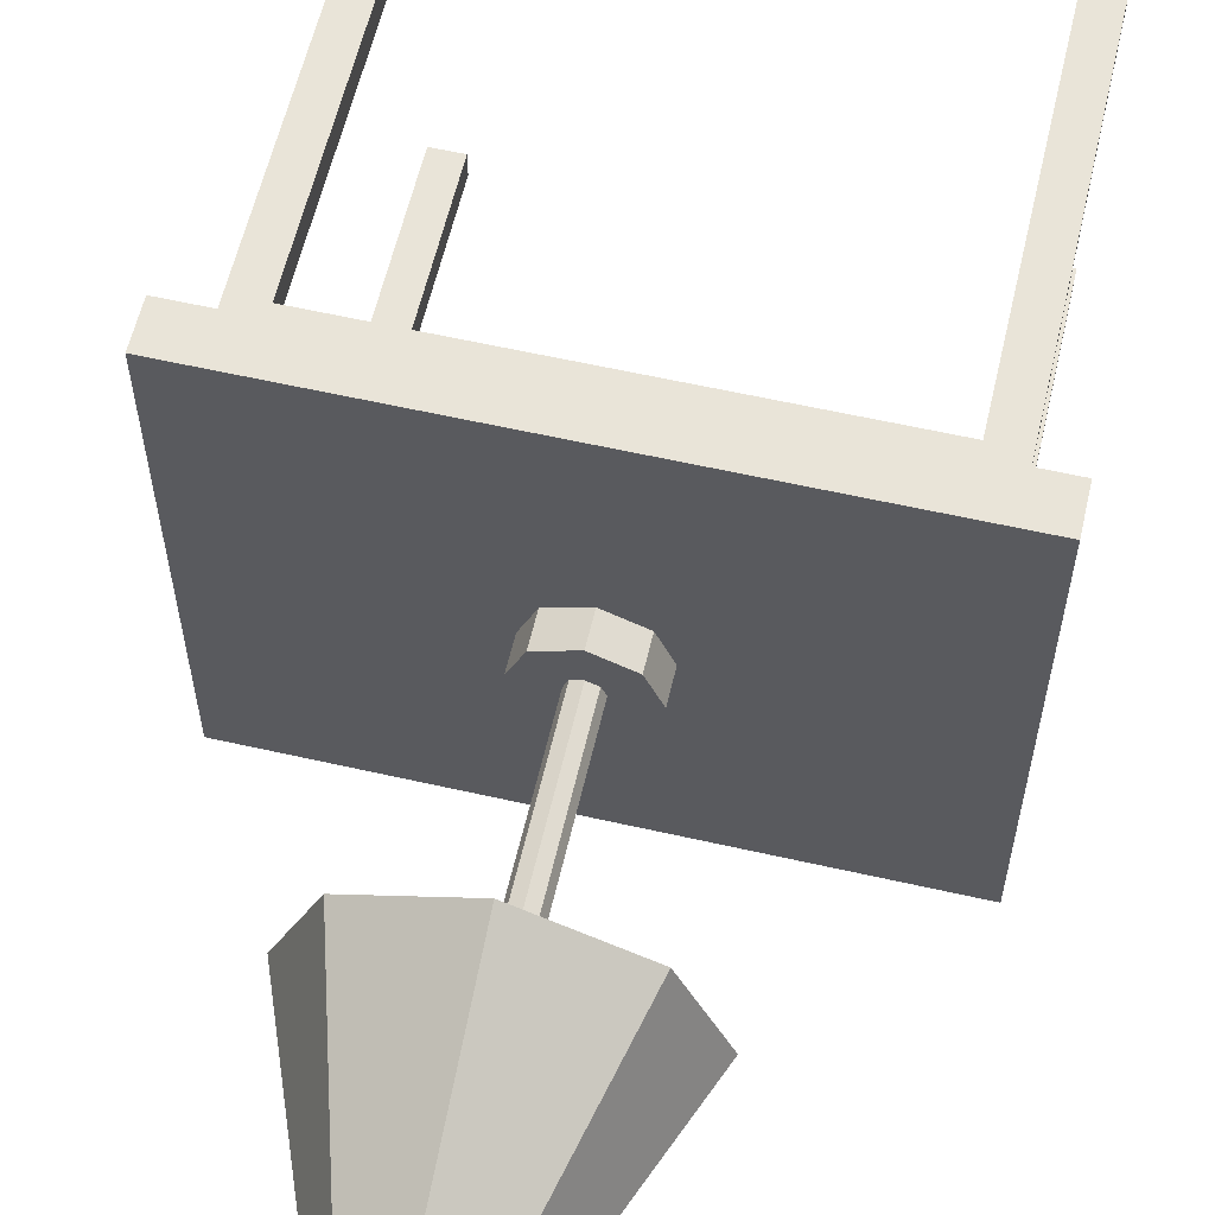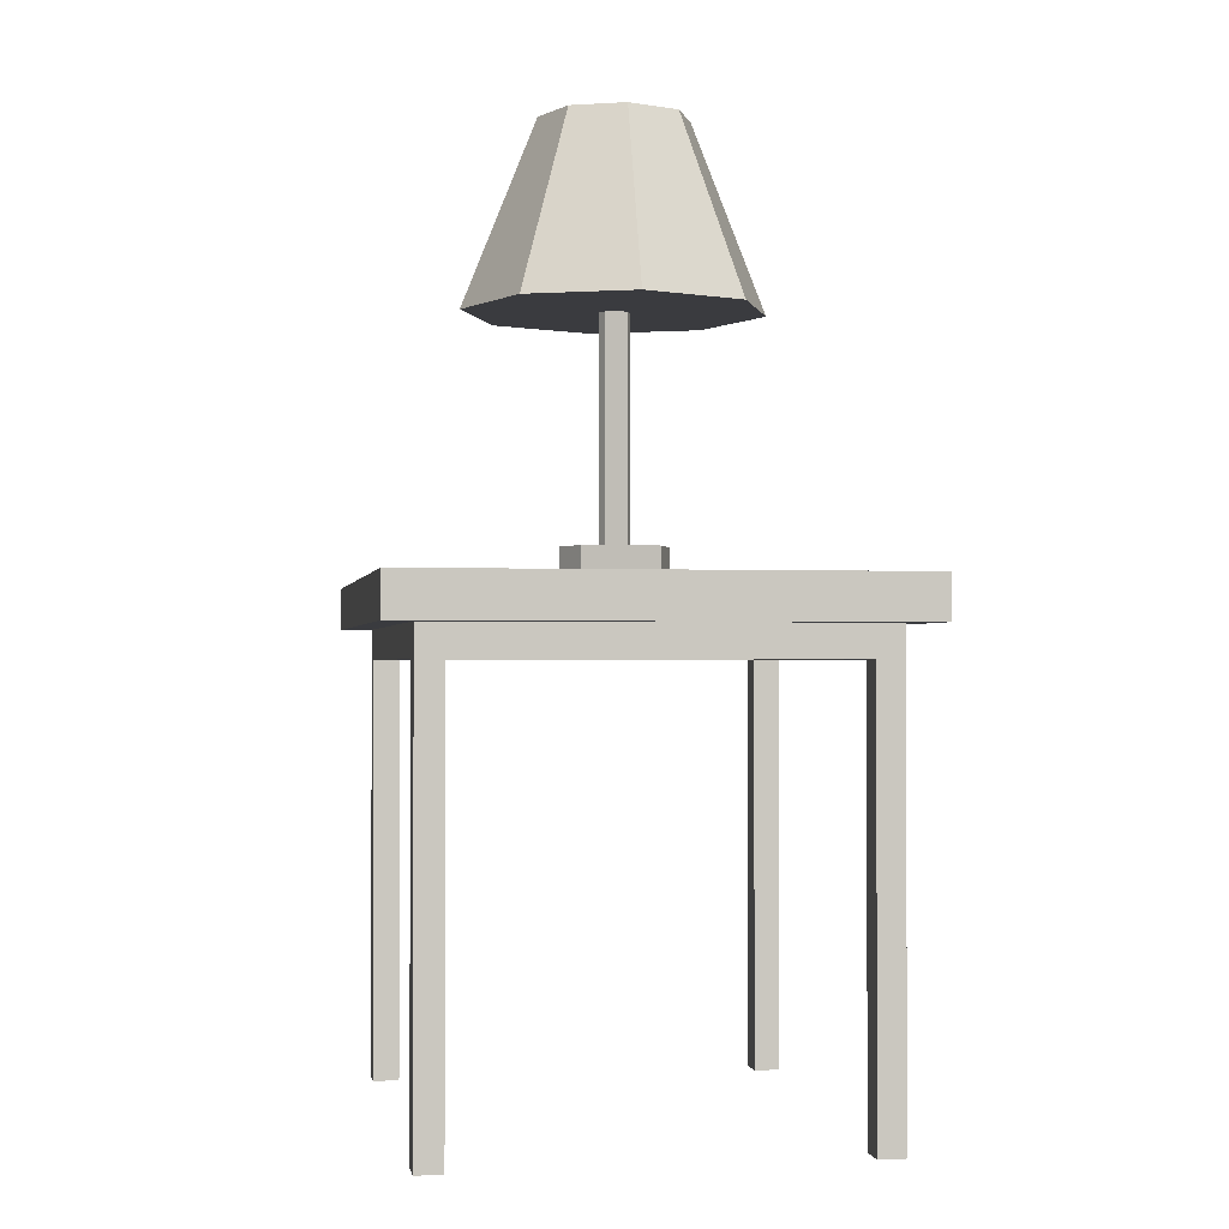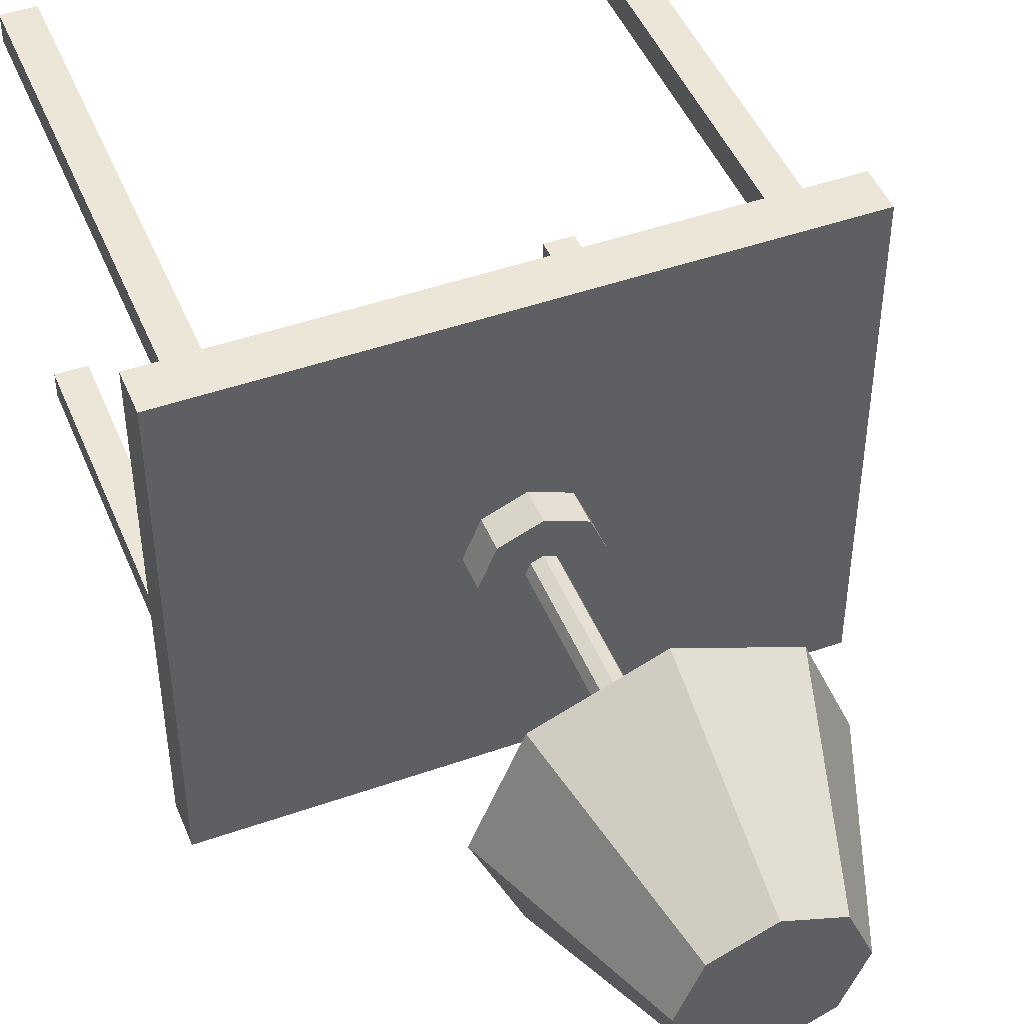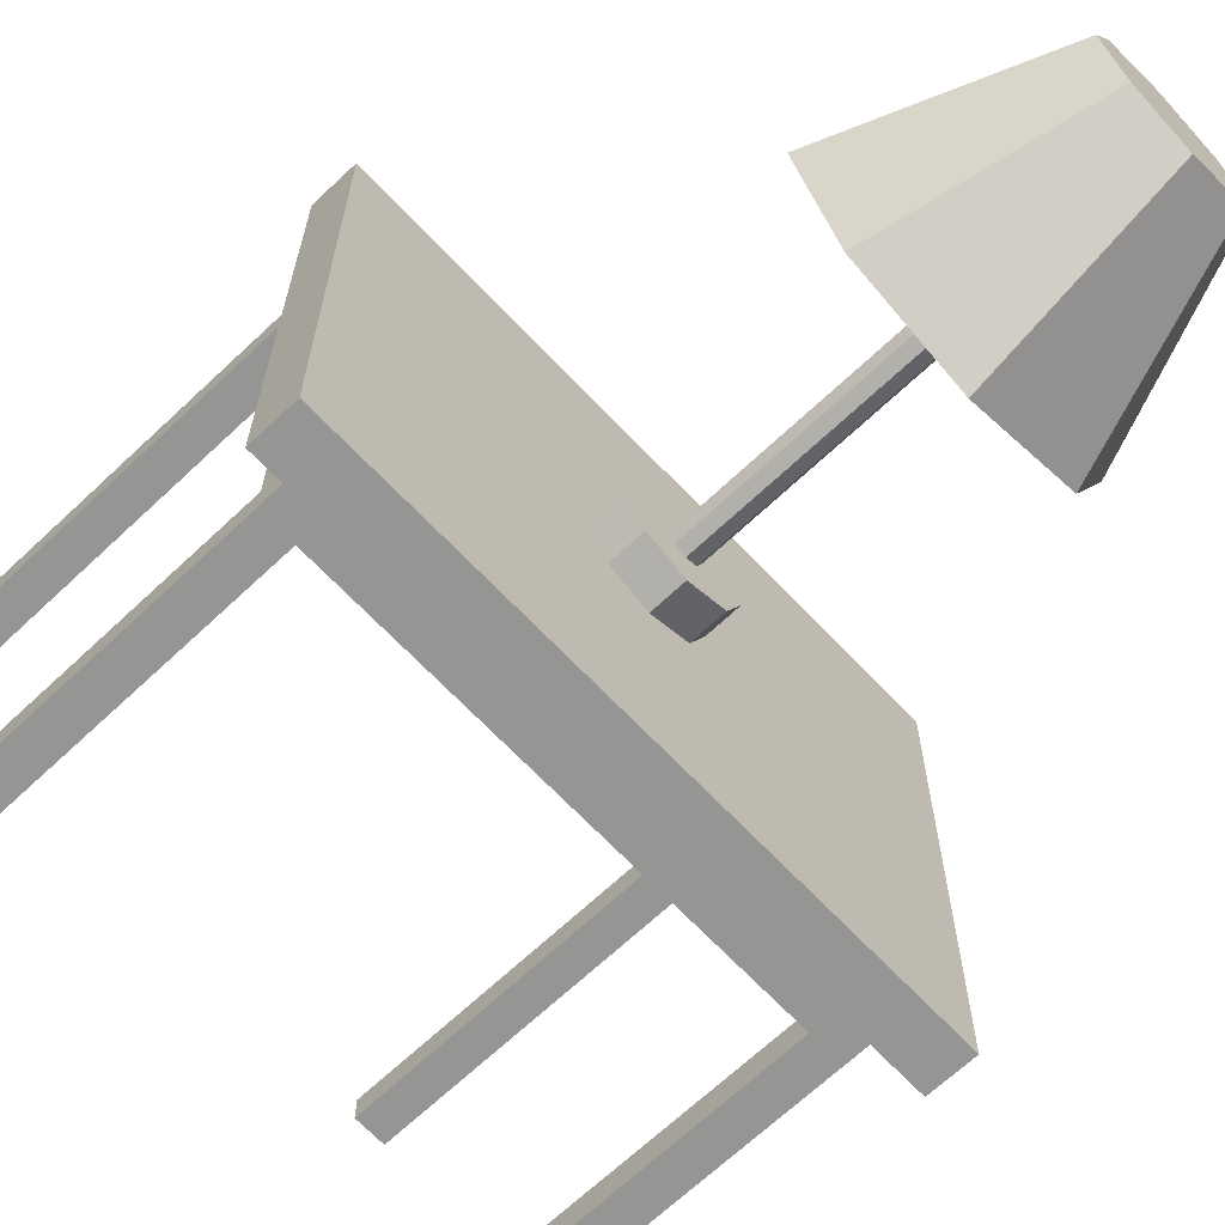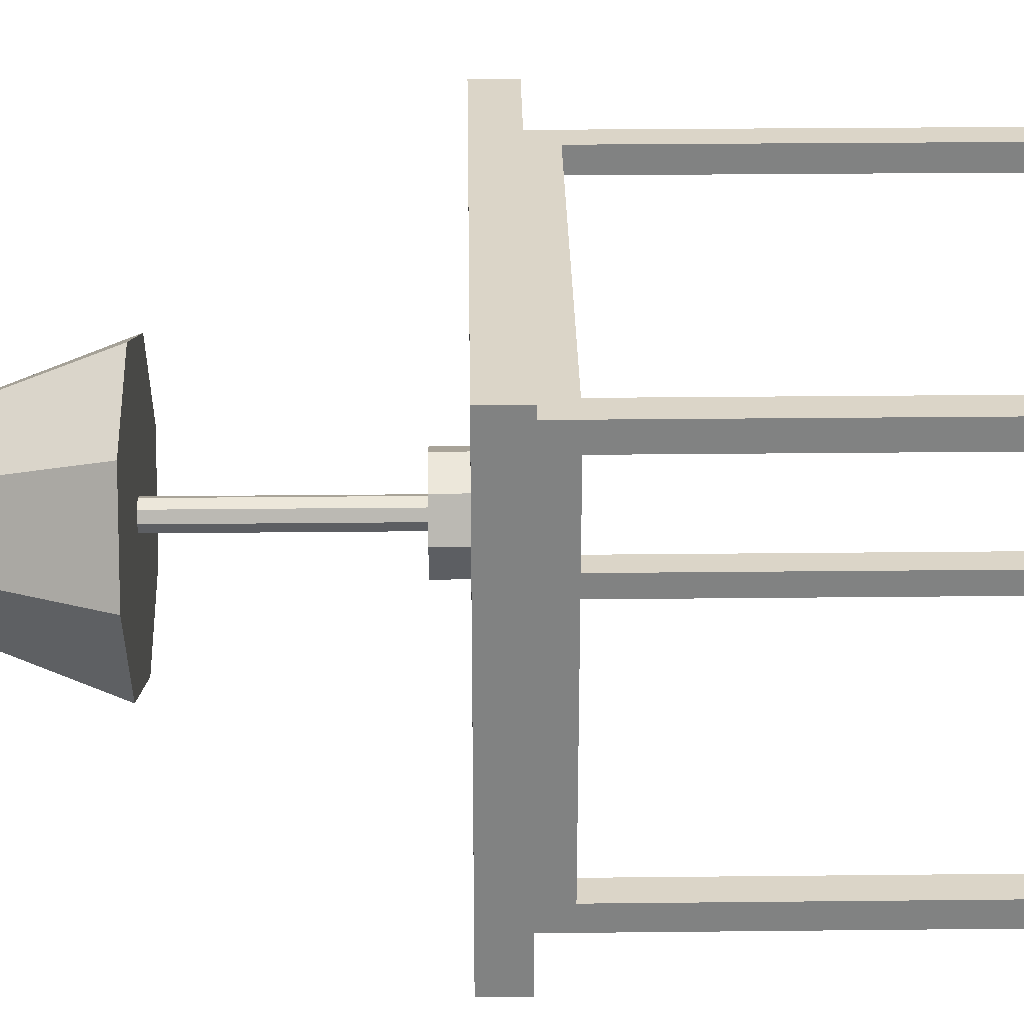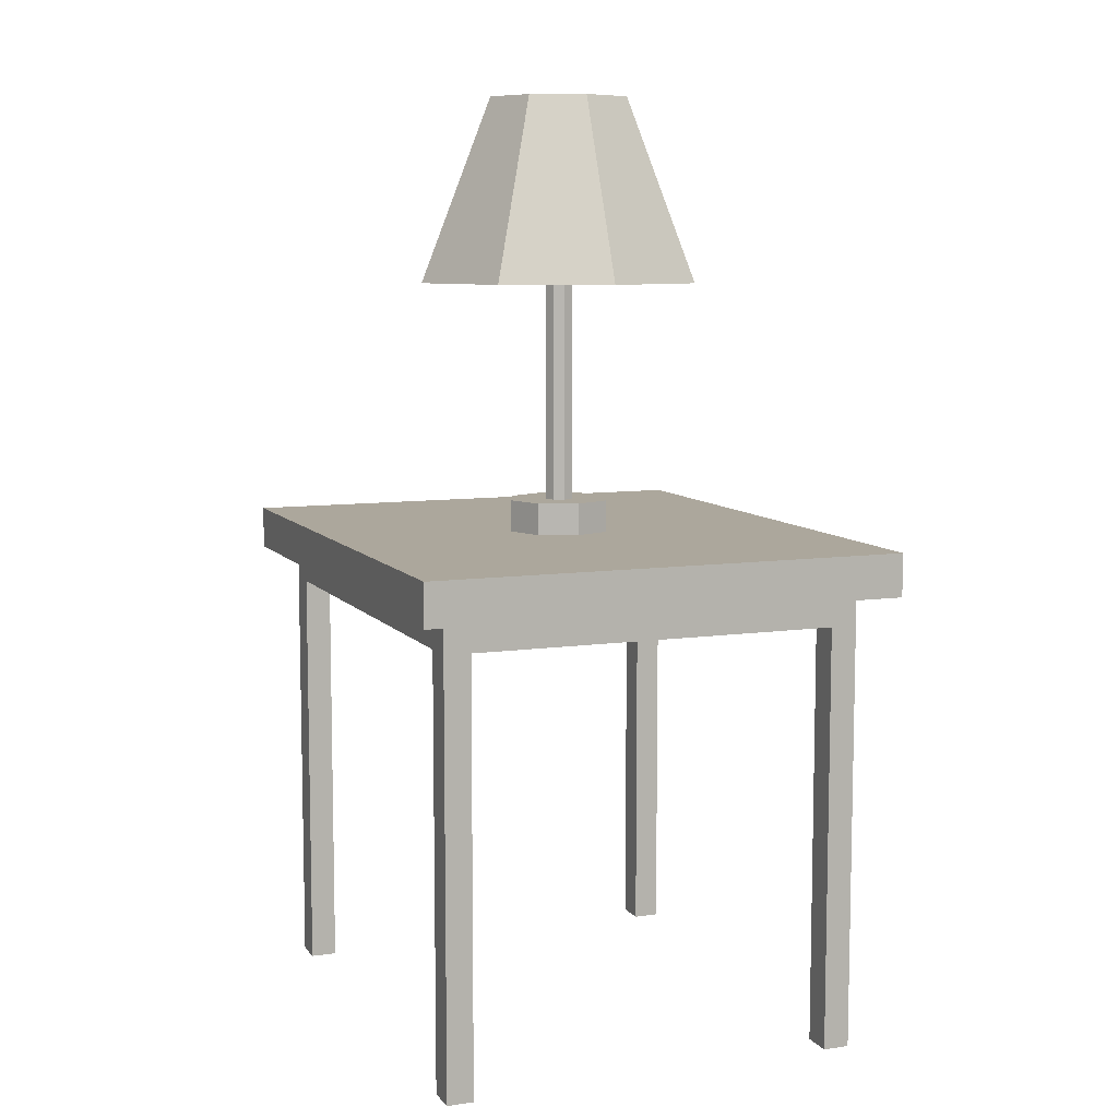
<metadata>
{"format":"obj","ext":"obj","renderer":"f3d","projection":"perspective","resolution":1024,"background":"white","views":[{"elev":59.8,"azim":13.1,"up":"+Y"},{"elev":-1.2,"azim":-99.6,"up":"+Z"},{"elev":46.6,"azim":-21.8,"up":"+Y"},{"elev":-67.4,"azim":-46.6,"up":"+Y"},{"elev":29.5,"azim":89.1,"up":"+Y"},{"elev":8.3,"azim":68.4,"up":"+Z"}]}
</metadata>
<code>
o lns_Cube.001
v 0.3111 -0.2623 0.5447
v 0.3111 -0.2623 0.498
v 0.2723 -0.2298 0.498
v 0.2382 -0.2298 0.4639
v 0.2723 -0.201 -2e-06
v 0.2723 -0.2298 -2e-06
v 0.2382 -0.2298 -2e-06
v 0.2382 -0.201 -2e-06
v -0.3111 -0.2623 0.5447
v -0.2382 -0.201 0.498
v -0.3111 -0.2623 0.498
v -0.2382 -0.201 0.4639
v -0.2723 -0.201 0.4639
v -0.2723 -0.2298 0.498
v -0.2382 -0.2298 0.4639
v -0.2723 -0.201 -2e-06
v -0.2723 -0.2298 -2e-06
v -0.2382 -0.2298 -2e-06
v -0.2382 -0.201 -2e-06
v 0.3111 0.2623 0.5447
v 0.2382 -0.201 0.498
v 0.3111 0.2623 0.498
v 0.2723 0.201 0.4639
v 0.2382 0.201 0.4639
v 0.2382 -0.201 0.4639
v 0.2723 -0.201 0.4639
v 0.2723 0.201 -2e-06
v 0.2723 0.2298 -2e-06
v 0.2382 0.2298 -2e-06
v 0.2382 0.201 -2e-06
v -0.3111 0.2623 0.5447
v 0.2723 0.2298 0.498
v -0.2382 0.201 0.498
v 0.2382 0.201 0.498
v -0.3111 0.2623 0.498
v 0.2382 0.2298 0.4639
v -0.2723 0.201 0.4639
v -0.2723 0.2298 0.498
v -0.2382 0.2298 0.4639
v -0.2382 0.201 0.4639
v -0.2723 0.201 -2e-06
v -0.2723 0.2298 -2e-06
v -0.2382 0.2298 -2e-06
v -0.2382 0.201 -2e-06
v 0 0 1.021
v 0 0.16 0.8209
v 0 0.08 1.021
v 0.05657 0.05657 1.021
v 0.08 0 1.021
v 0.1131 -0.1131 0.8209
v 0.05657 -0.05657 1.021
v 0 -0.16 0.8209
v 0 -0.08 1.021
v -0.1131 -0.1131 0.8209
v -0.05657 -0.05657 1.021
v -0.16 0 0.8209
v -0.08 0 1.021
v -0.05657 0.05657 1.021
v 0.1131 0.1131 0.8209
v 0.16 0 0.8209
v -0.1131 0.1131 0.8209
v 0 0.016 0.8209
v 0.01131 -0.01131 0.8209
v 0 -0.016 0.8209
v -0.01131 -0.01131 0.8209
v -0.016 0 0.8209
v 0.01131 0.01131 0.8209
v 0.016 0 0.8209
v -0.01131 0.01131 0.8209
v 0 0.016 0.5797
v 0.01131 -0.01131 0.5797
v 0 -0.016 0.5797
v -0.01131 -0.01131 0.5797
v -0.016 0 0.5797
v 0.01131 0.01131 0.5797
v 0.016 0 0.5797
v -0.01131 0.01131 0.5797
v 0 0.0576 0.5797
v 0.04073 -0.04073 0.5797
v 0 -0.0576 0.5797
v -0.04073 -0.04073 0.5797
v -0.0576 0 0.5797
v 0.04073 0.04073 0.5797
v 0.0576 0 0.5797
v -0.04073 0.04073 0.5797
v 0 0.0576 0.5447
v 0.04073 -0.04073 0.5447
v 0 -0.0576 0.5447
v -0.04073 -0.04073 0.5447
v -0.0576 0 0.5447
v 0.04073 0.04073 0.5447
v 0.0576 0 0.5447
v -0.04073 0.04073 0.5447
f 22 20 1 2
f 21 25 12 10
f 82 90 89 81
f 35 38 14 11
f 4 6 3
f 85 93 90 82
f 14 4 3
f 54 55 57 56
f 26 6 5
f 31 35 11 9
f 21 10 33 34
f 12 40 33 10
f 37 14 38
f 79 87 92 84
f 80 88 87 79
f 17 15 14
f 25 8 7 4
f 13 17 14
f 35 31 20 22
f 24 25 21 34
f 26 32 3
f 24 23 26 25
f 84 92 91 83
f 28 36 32
f 18 19 12 15
f 23 28 32
f 33 40 24 34
f 38 22 32
f 20 31 9 1
f 24 40 39 36
f 39 42 38
f 78 86 93 85
f 32 39 38
f 29 30 24 36
f 37 42 41
f 83 91 86 78
f 11 3 2
f 45 48 47
f 51 53 52 50
f 45 49 48
f 57 58 61 56
f 45 51 49
f 58 47 46 61
f 45 53 51
f 54 56 66 65
f 45 55 53
f 59 48 49 60
f 45 57 55
f 53 55 54 52
f 45 58 57
f 49 51 50 60
f 45 47 58
f 47 48 59 46
f 77 85 82 74
f 32 22 2 3
f 75 76 84 83
f 61 46 62 69
f 50 63 68 60
f 61 69 66 56
f 59 60 68 67
f 50 52 64 63
f 40 44 43 39
f 81 89 88 80
f 66 74 73 65
f 65 73 72 64
f 67 75 70 62
f 62 70 77 69
f 68 76 75 67
f 64 72 71 63
f 71 79 84 76
f 54 65 64 52
f 73 74 82 81
f 59 67 62 46
f 71 72 80 79
f 73 81 80 72
f 75 83 78 70
f 77 70 78 85
f 63 71 76 68
f 37 41 44 40
f 30 27 23 24
f 19 16 13 12
f 12 13 37 40
f 26 5 8 25
f 12 25 4 15
f 69 77 74 66
f 4 7 6
f 14 15 4
f 26 3 6
f 37 13 14
f 17 18 15
f 13 16 17
f 26 23 32
f 28 29 36
f 23 27 28
f 38 35 22
f 39 43 42
f 32 36 39
f 37 38 42
f 11 14 3
f 9 11 2 1

</code>
